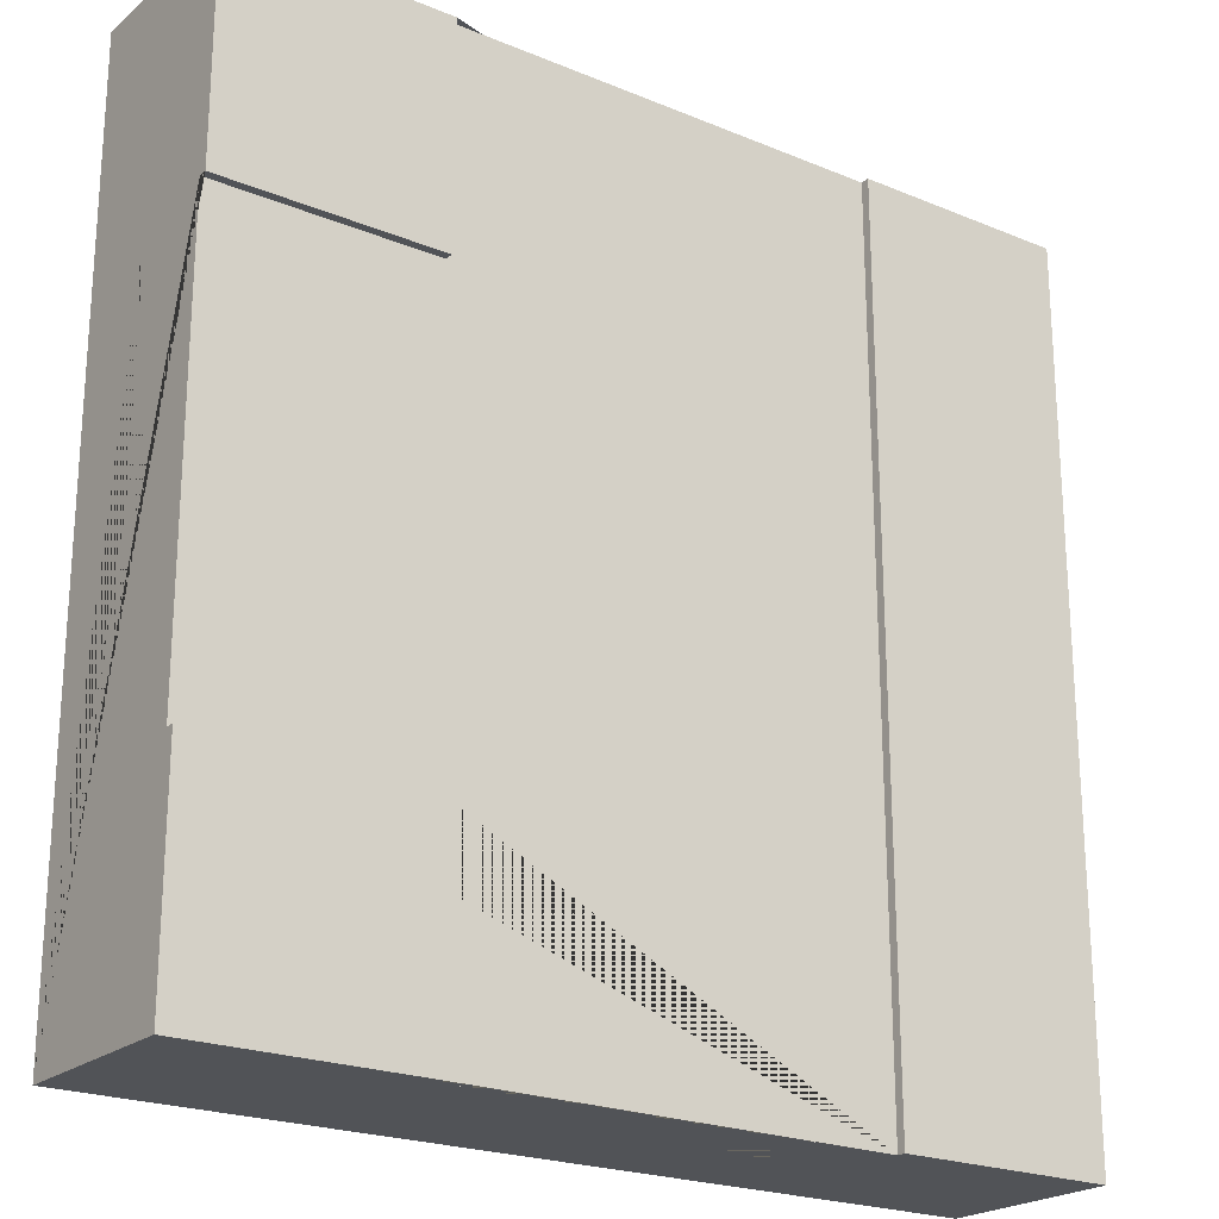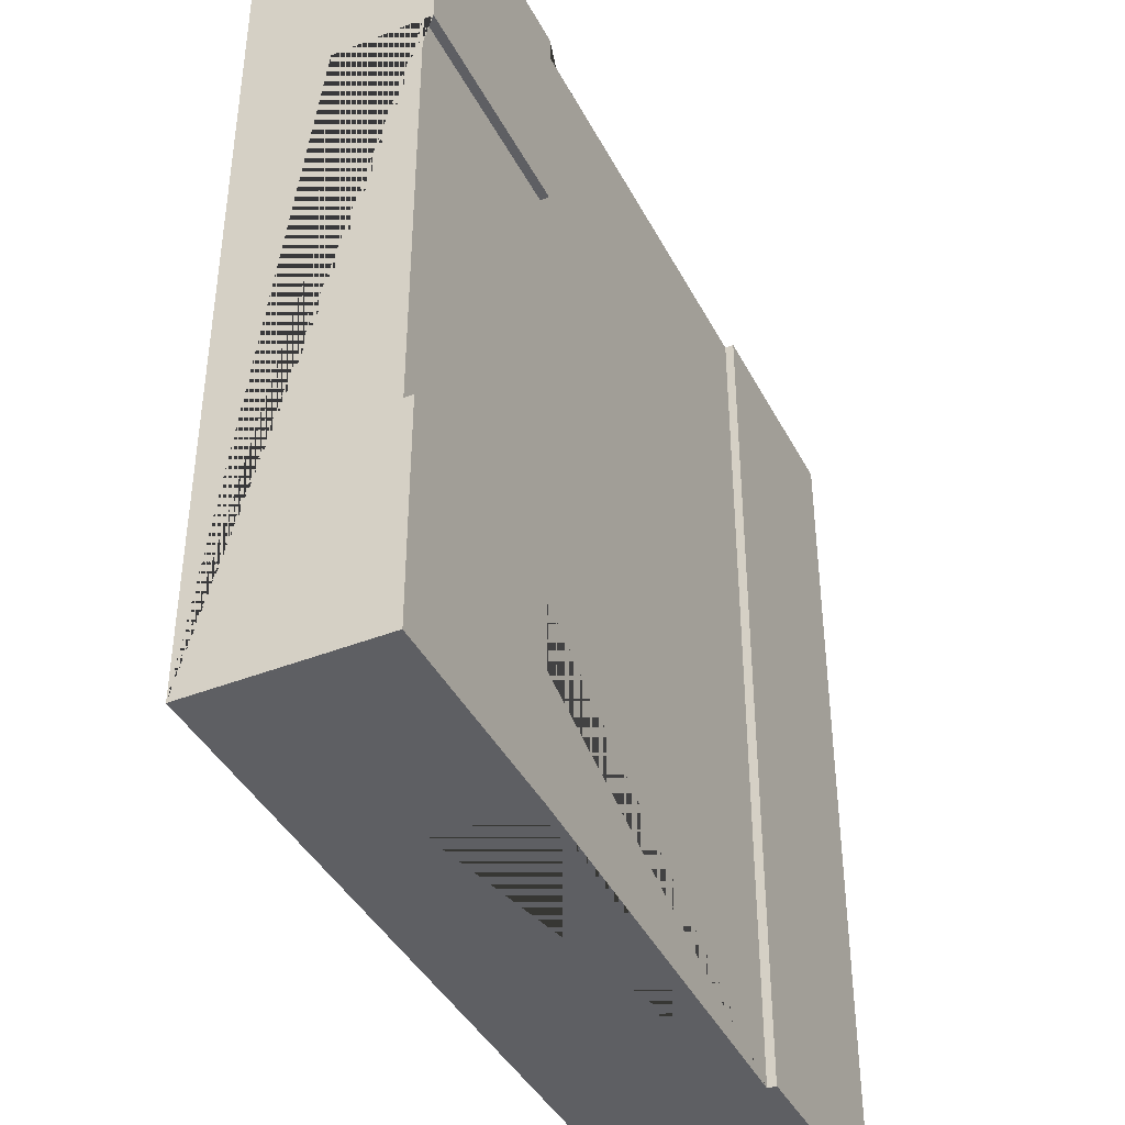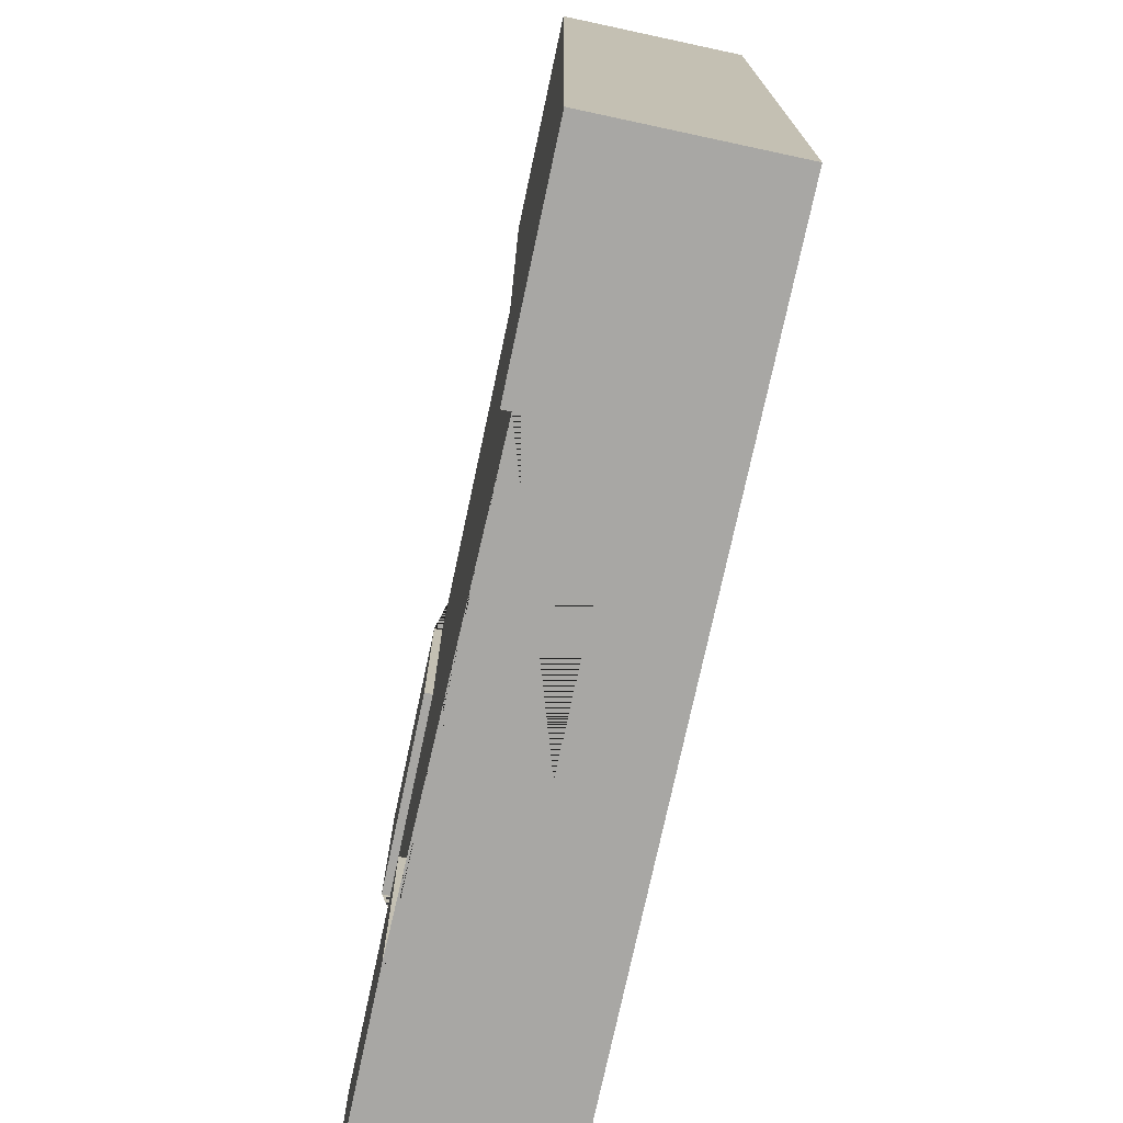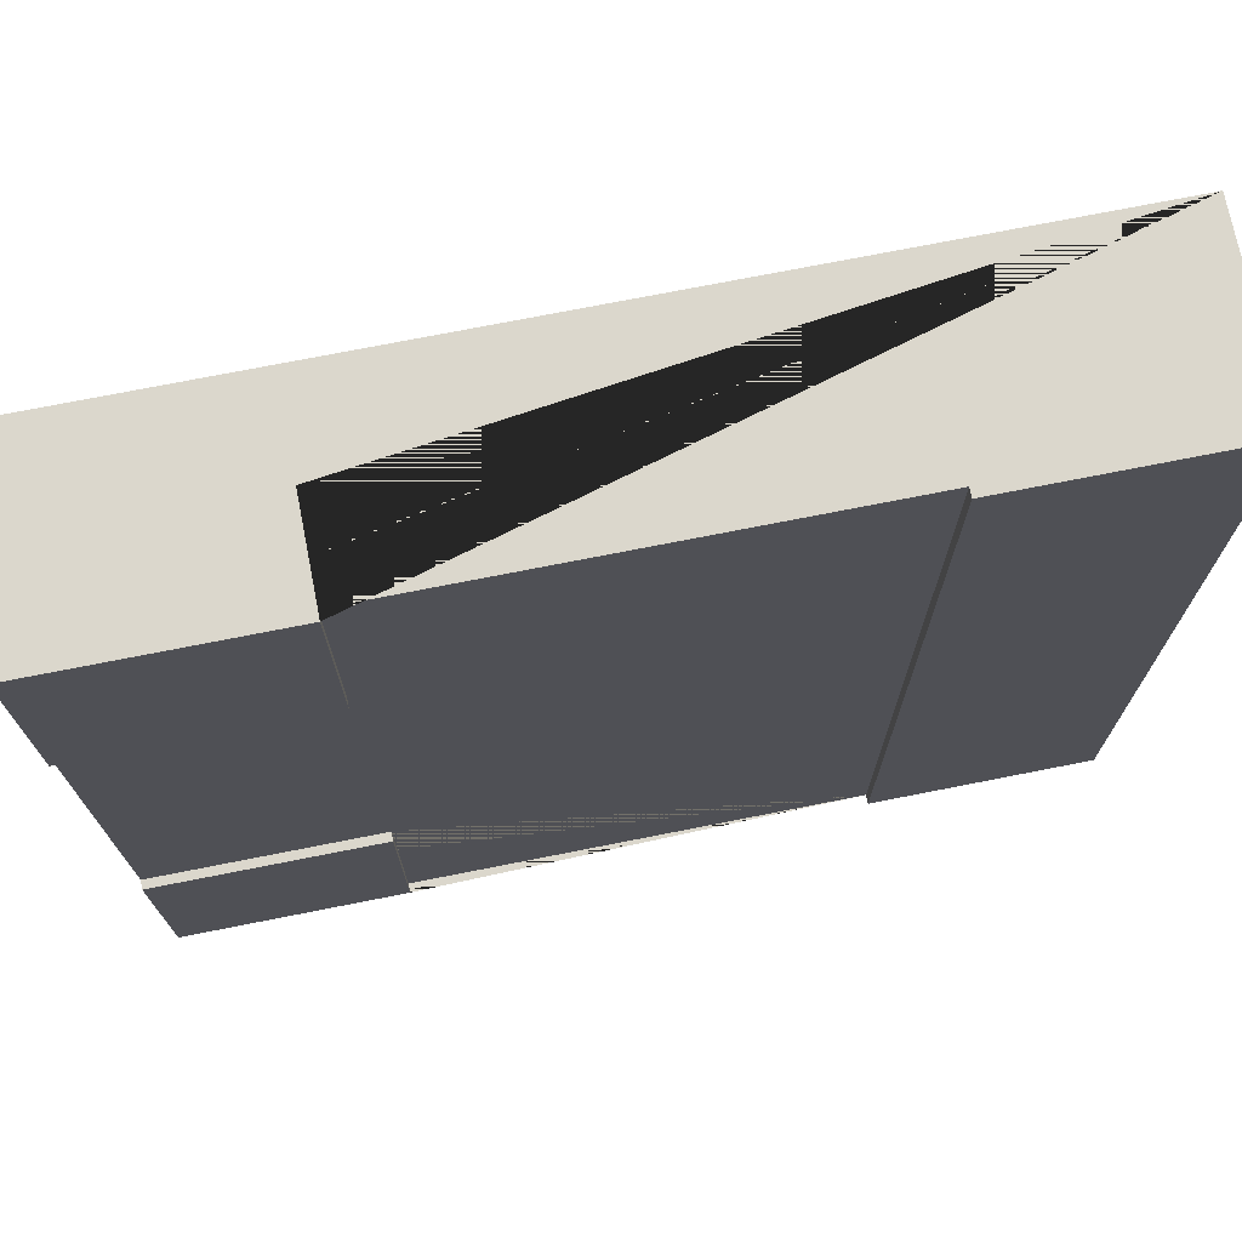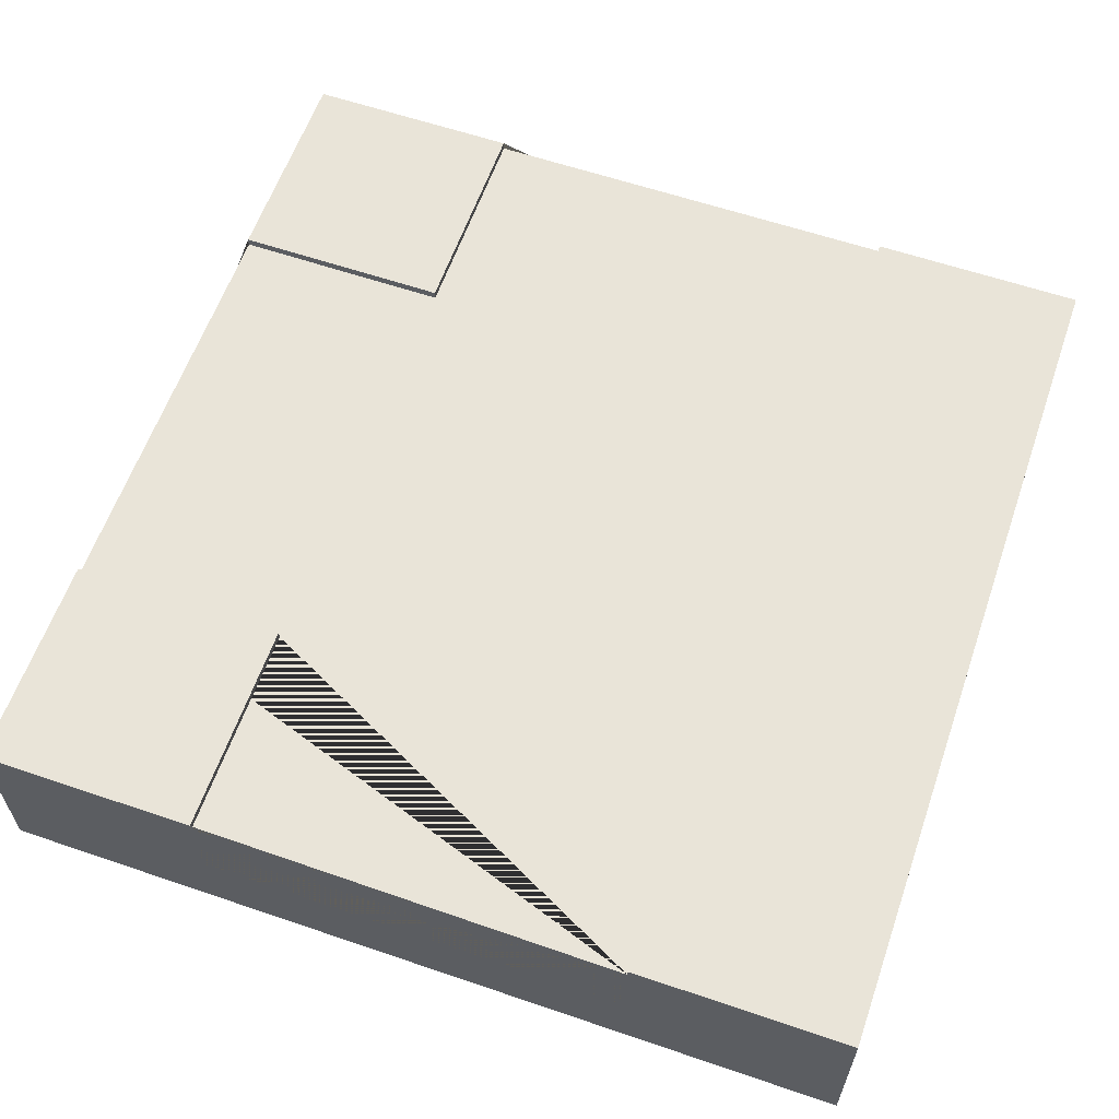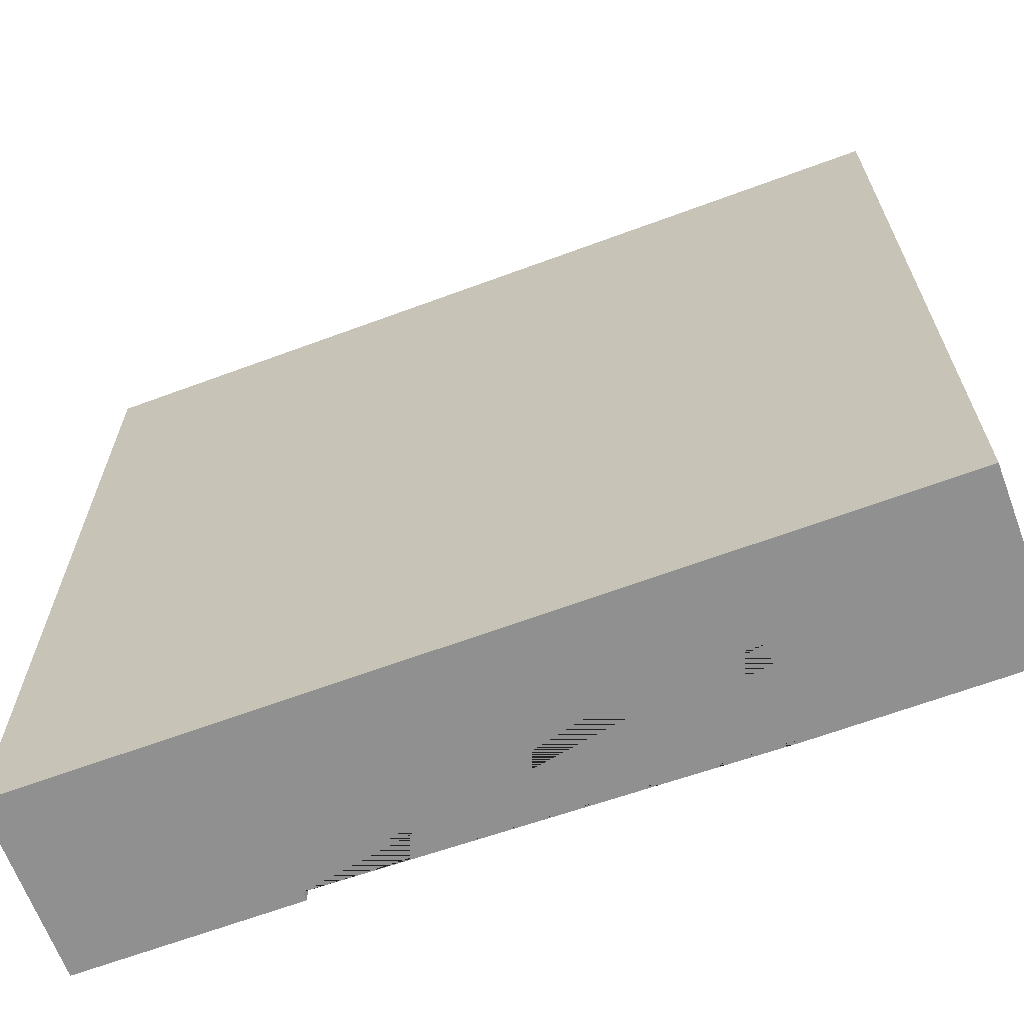
<metadata>
{"format":"obj","ext":"obj","renderer":"f3d","projection":"perspective","resolution":1024,"background":"white","views":[{"elev":-22.1,"azim":144.2,"up":"+Z"},{"elev":-41.1,"azim":115.6,"up":"+Z"},{"elev":-74.6,"azim":-102.1,"up":"+Z"},{"elev":73.2,"azim":168.8,"up":"+Z"},{"elev":60.7,"azim":-160.8,"up":"+Y"},{"elev":-65.8,"azim":20.4,"up":"+Z"}]}
</metadata>
<code>
g Mesh1 Group1 Model
v 0.75 0.6 -2.079e-13
v 0.75 0.3 -9.24e-14
v 2.25 0.3 -4.62e-14
v 2.25 0.6 -1.733e-13
f 1 2 3 4
v 0 9.71e-14 -0
v 3 0 -1.502e-13
v 3 0.63 -1.502e-13
v 2.25 0.63 -1.733e-13
v 0.75 0.63 -2.079e-13
v 3.205e-13 0.63 -2.426e-13
f 5 6 7 8 4 3 2 1 9 10
v 3.996e-13 9.692e-14 -3
v 3 7.219e-16 -3
f 6 5 11 12
v 3.996e-13 0.63 -3
f 11 5 10 13
v 0.75 0.63 -3
f 10 9 14 13
v 0.75 0.6 -3
f 14 9 1 15
v 2.25 0.6 -0.75
v 3 0.6 -0.75
v 3 0.6 -2.25
v 2.25 0.6 -2.25
v 2.25 0.6 -3
f 15 1 4 16 17 18 19 20
v 2.25 0.63 -0.75
f 16 4 8 21
v 3 0.63 -0.75
f 7 22 21 8
v 3 0.63 -3
v 3 0.63 -2.25
v 3 0.3 -2.25
v 3 0.3 -0.75
f 12 23 24 18 25 26 17 22 7 6
v 0.75 0.3 -3
v 2.25 0.3 -3
v 2.25 0.63 -3
f 15 27 28 20 29 23 12 11 13 14
f 20 28 27 15
v 2.25 0.63 -2.25
f 20 19 30 29
f 19 18 24 30
f 24 23 29 30
f 17 26 25 18
f 17 16 21 22

</code>
